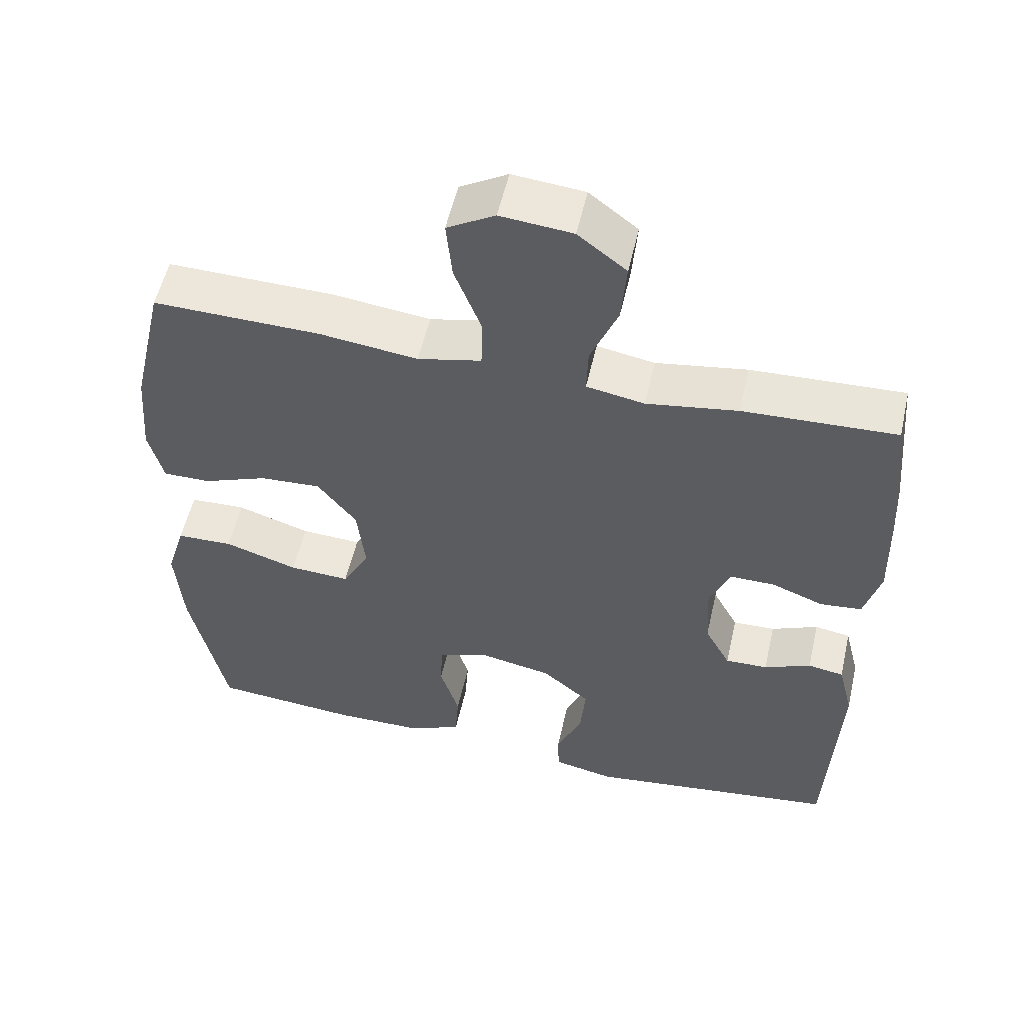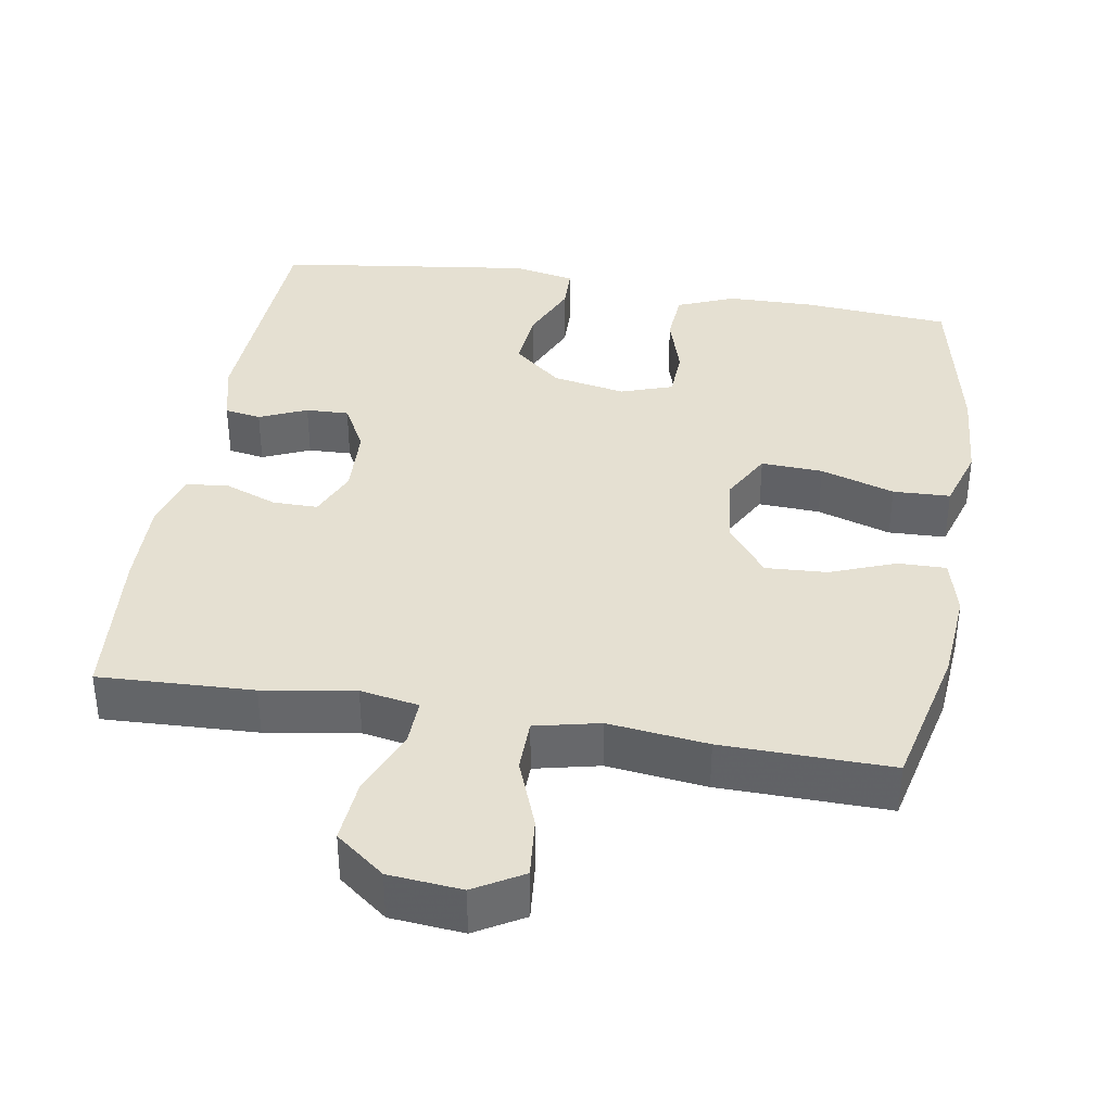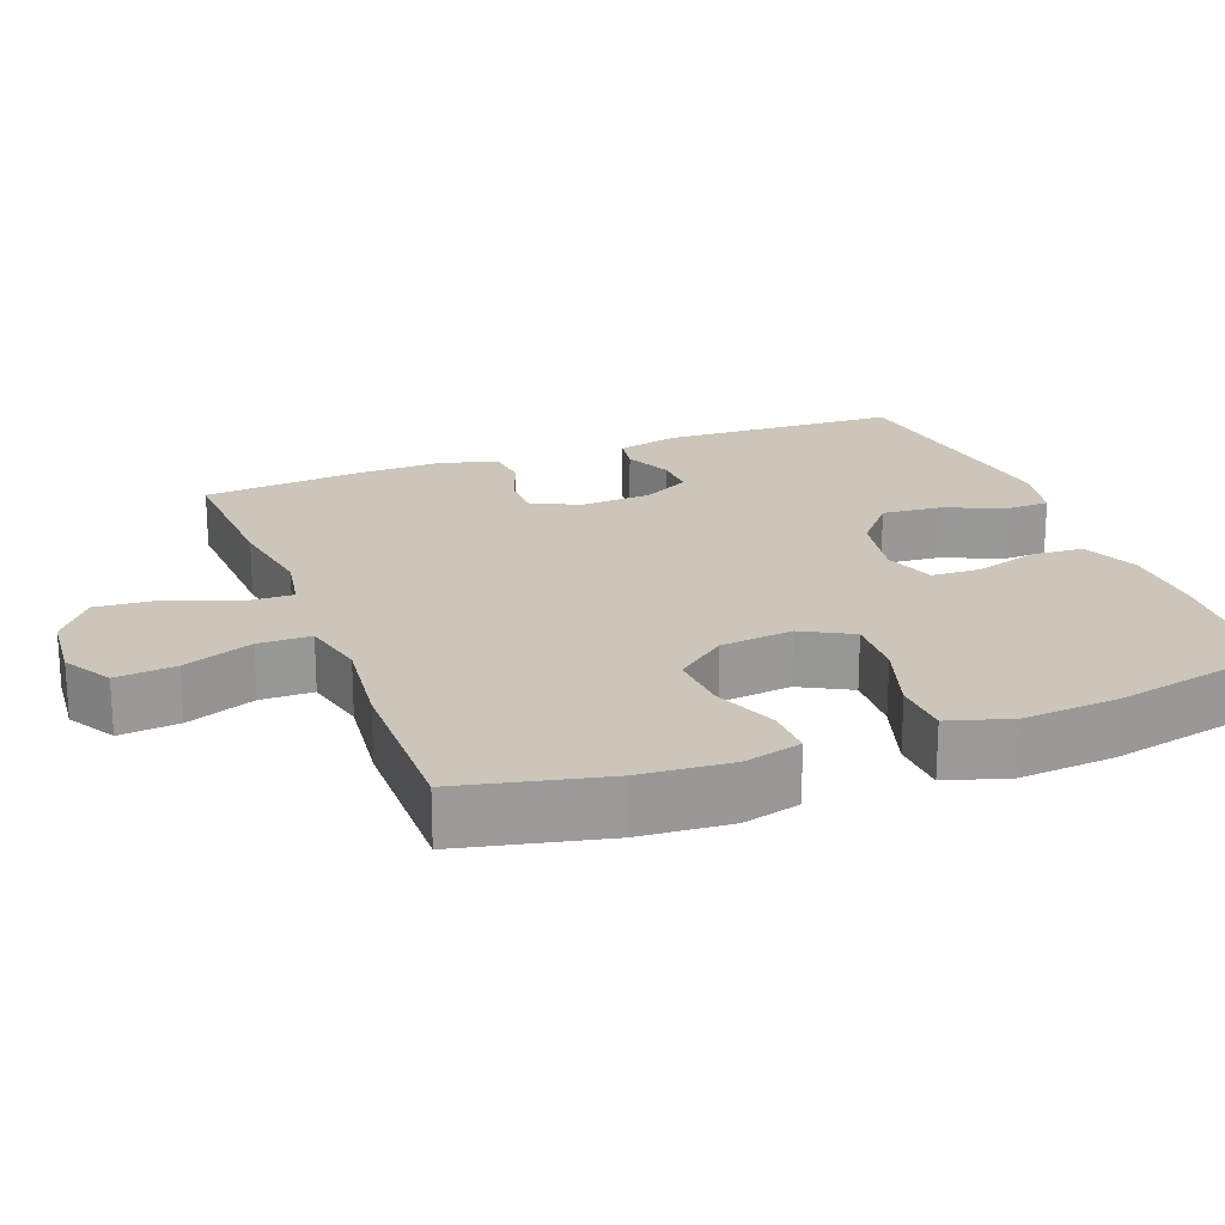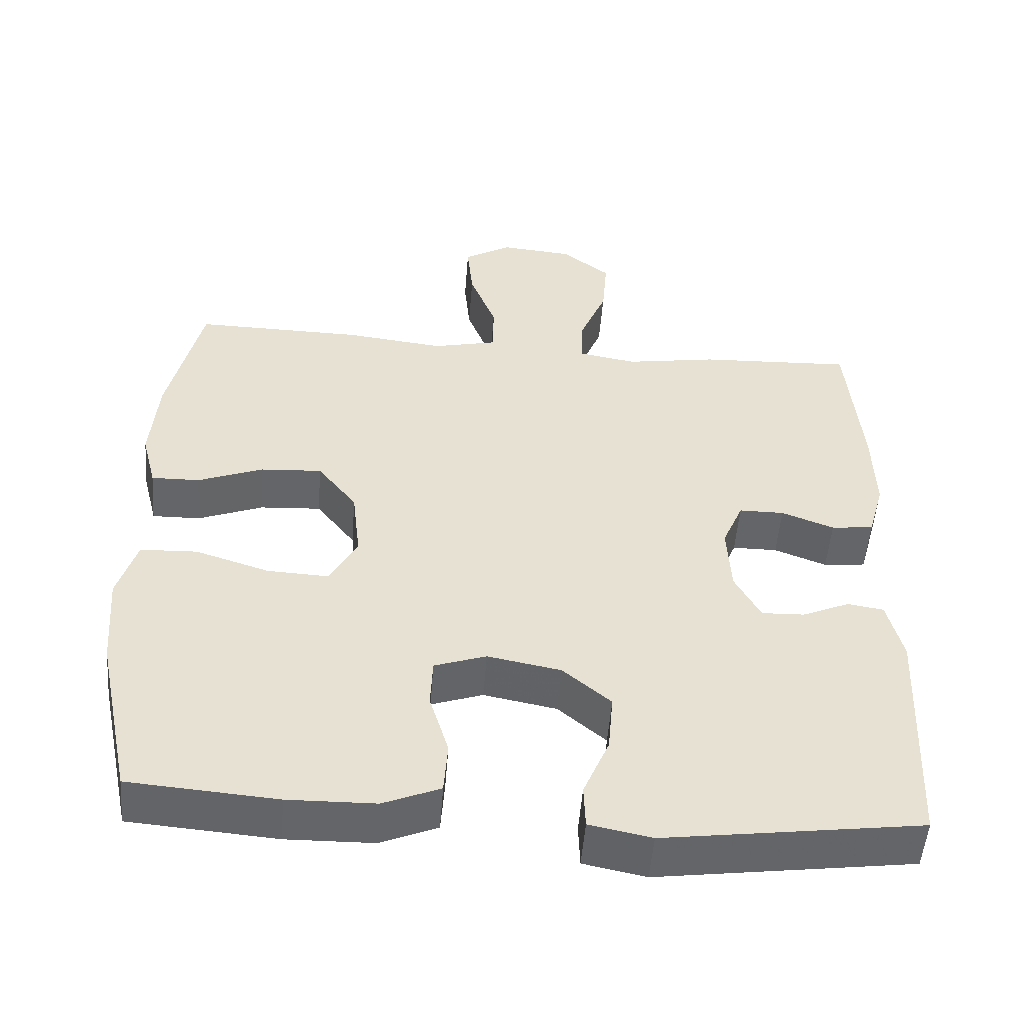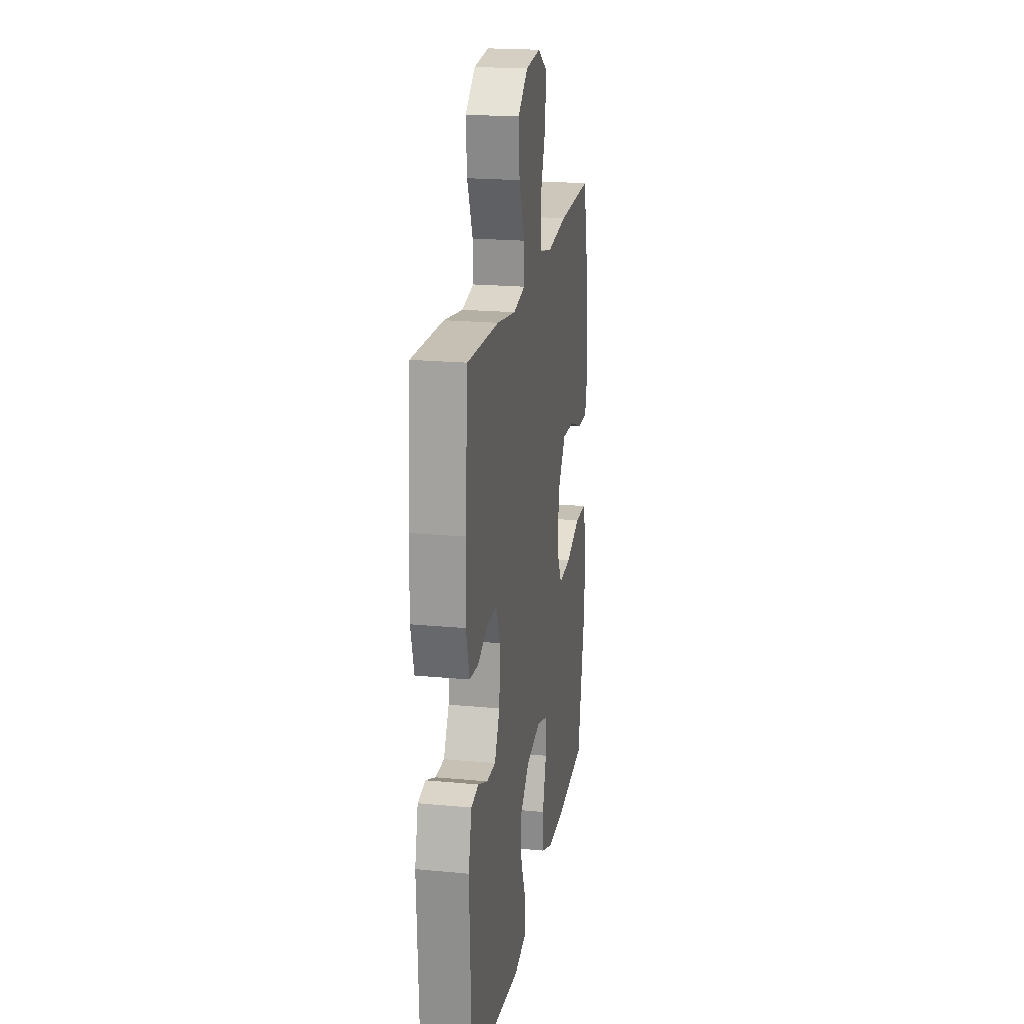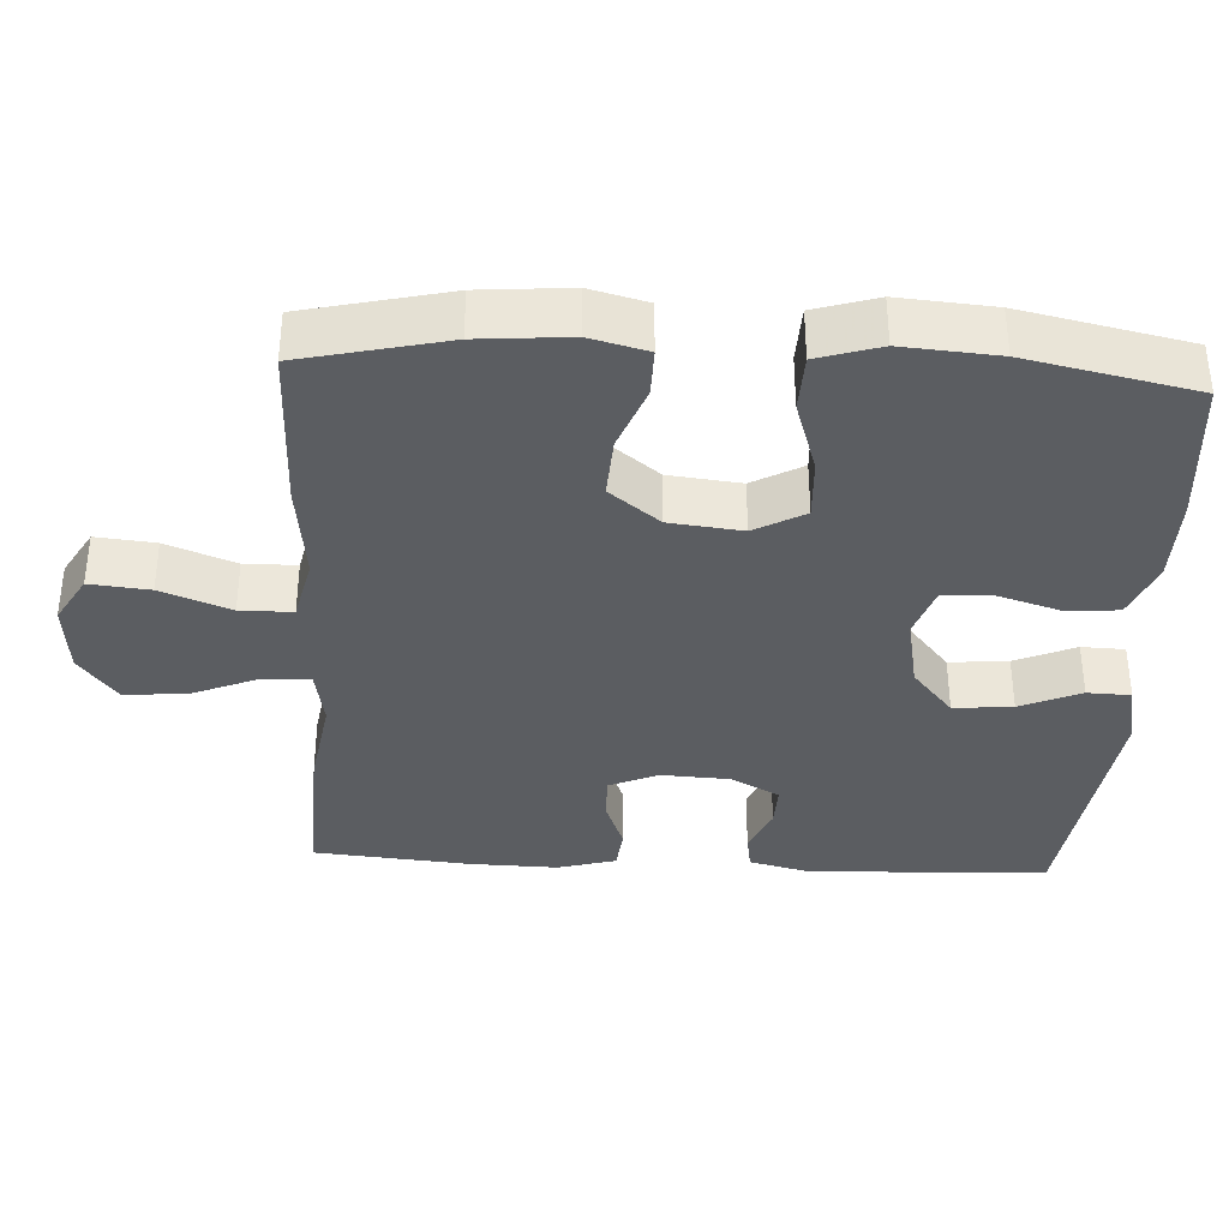
<metadata>
{"format":"obj","ext":"obj","renderer":"f3d","projection":"perspective","resolution":1024,"background":"white","views":[{"elev":54.8,"azim":-167.2,"up":"+Z"},{"elev":37.7,"azim":9.6,"up":"+Y"},{"elev":20.9,"azim":69.0,"up":"+Y"},{"elev":-51.5,"azim":175.6,"up":"+Z"},{"elev":20.5,"azim":-80.3,"up":"+Z"},{"elev":-36.2,"azim":87.0,"up":"+Y"}]}
</metadata>
<code>
v 0.5 0.07 0.5
v 0.545 0.07 0.304
v 0.555 0.07 0.181
v 0.535 0.07 0.103
v 0.47 0.07 0.104
v 0.382 0.07 0.138
v 0.299 0.07 0.143
v 0.246 0.07 0.075
v 0.235 0.07 -0.023
v 0.272 0.07 -0.091
v 0.355 0.07 -0.087
v 0.455 0.07 -0.055
v 0.532 0.07 -0.058
v 0.558 0.07 -0.143
v 0.548 0.07 -0.272
v 0.5 0.07 -0.5
v 0.301 0.07 -0.516
v 0.183 0.07 -0.514
v 0.106 0.07 -0.482
v 0.101 0.07 -0.411
v 0.127 0.07 -0.326
v 0.124 0.07 -0.259
v 0.054 0.07 -0.235
v -0.045 0.07 -0.254
v -0.11 0.07 -0.309
v -0.103 0.07 -0.389
v -0.068 0.07 -0.471
v -0.07 0.07 -0.53
v -0.154 0.07 -0.547
v -0.5 0.07 -0.5
v -0.515 0.07 -0.177
v -0.494 0.07 -0.093
v -0.445 0.07 -0.085
v -0.381 0.07 -0.113
v -0.323 0.07 -0.115
v -0.288 0.07 -0.05
v -0.283 0.07 0.044
v -0.311 0.07 0.11
v -0.372 0.07 0.11
v -0.443 0.07 0.083
v -0.5 0.07 0.089
v -0.522 0.07 0.168
v -0.519 0.07 0.287
v -0.5 0.07 0.5
v -0.292 0.07 0.491
v -0.168 0.07 0.471
v -0.089 0.07 0.485
v -0.091 0.07 0.549
v -0.128 0.07 0.639
v -0.135 0.07 0.724
v -0.069 0.07 0.775
v 0.029 0.07 0.784
v 0.094 0.07 0.746
v 0.086 0.07 0.665
v 0.05 0.07 0.571
v 0.051 0.07 0.5
v 0.138 0.07 0.48
v 0.272 0.07 0.496
v 0.5 0 0.5
v 0.545 0 0.304
v 0.555 0 0.181
v 0.535 0 0.103
v 0.47 0 0.104
v 0.382 0 0.138
v 0.299 0 0.143
v 0.246 0 0.075
v 0.235 0 -0.023
v 0.272 0 -0.091
v 0.355 0 -0.087
v 0.455 0 -0.055
v 0.532 0 -0.058
v 0.558 0 -0.143
v 0.548 0 -0.272
v 0.5 0 -0.5
v 0.301 0 -0.516
v 0.183 0 -0.514
v 0.106 0 -0.482
v 0.101 0 -0.411
v 0.127 0 -0.326
v 0.124 0 -0.259
v 0.054 0 -0.235
v -0.045 0 -0.254
v -0.11 0 -0.309
v -0.103 0 -0.389
v -0.068 0 -0.471
v -0.07 0 -0.53
v -0.154 0 -0.547
v -0.5 0 -0.5
v -0.515 0 -0.177
v -0.494 0 -0.093
v -0.445 0 -0.085
v -0.381 0 -0.113
v -0.323 0 -0.115
v -0.288 0 -0.05
v -0.283 0 0.044
v -0.311 0 0.11
v -0.372 0 0.11
v -0.443 0 0.083
v -0.5 0 0.089
v -0.522 0 0.168
v -0.519 0 0.287
v -0.5 0 0.5
v -0.292 0 0.491
v -0.168 0 0.471
v -0.089 0 0.485
v -0.091 0 0.549
v -0.128 0 0.639
v -0.135 0 0.724
v -0.069 0 0.775
v 0.029 0 0.784
v 0.094 0 0.746
v 0.086 0 0.665
v 0.05 0 0.571
v 0.051 0 0.5
v 0.138 0 0.48
v 0.272 0 0.496
f 4 5 6
f 3 4 6
f 2 3 6
f 1 2 6
f 58 1 6
f 57 58 6
f 56 57 6 7
f 53 54 55
f 52 53 55
f 51 52 55
f 50 51 55
f 49 50 55
f 48 49 55
f 47 48 55 56
f 56 7 8
f 47 56 8
f 46 47 8
f 44 45 46
f 43 44 46
f 42 43 46
f 41 42 46
f 40 41 46
f 39 40 46
f 38 39 46
f 46 8 9
f 38 46 9
f 37 38 9
f 32 33 34
f 31 32 34
f 30 31 34
f 29 30 34
f 28 29 34
f 27 28 34
f 26 27 34
f 25 26 34 35
f 24 25 35 36
f 19 20 21
f 18 19 21
f 17 18 21
f 16 17 21
f 15 16 21
f 14 15 21
f 13 14 21
f 12 13 21
f 11 12 21
f 10 11 21 22
f 37 9 10
f 36 37 10
f 24 36 10
f 23 24 10
f 10 22 23
f 64 63 62
f 64 62 61
f 64 61 60
f 64 60 59
f 64 59 116
f 64 116 115
f 65 64 115 114
f 113 112 111
f 113 111 110
f 113 110 109
f 113 109 108
f 113 108 107
f 113 107 106
f 114 113 106 105
f 66 65 114
f 66 114 105
f 66 105 104
f 104 103 102
f 104 102 101
f 104 101 100
f 104 100 99
f 104 99 98
f 104 98 97
f 104 97 96
f 67 66 104
f 67 104 96
f 67 96 95
f 92 91 90
f 92 90 89
f 92 89 88
f 92 88 87
f 92 87 86
f 92 86 85
f 92 85 84
f 93 92 84 83
f 94 93 83 82
f 79 78 77
f 79 77 76
f 79 76 75
f 79 75 74
f 79 74 73
f 79 73 72
f 79 72 71
f 79 71 70
f 79 70 69
f 80 79 69 68
f 68 67 95
f 68 95 94
f 68 94 82
f 68 82 81
f 81 80 68
f 1 59 60 2
f 2 60 61 3
f 3 61 62 4
f 4 62 63 5
f 5 63 64 6
f 6 64 65 7
f 7 65 66 8
f 8 66 67 9
f 9 67 68 10
f 10 68 69 11
f 11 69 70 12
f 12 70 71 13
f 13 71 72 14
f 14 72 73 15
f 15 73 74 16
f 16 74 75 17
f 17 75 76 18
f 18 76 77 19
f 19 77 78 20
f 20 78 79 21
f 21 79 80 22
f 22 80 81 23
f 23 81 82 24
f 24 82 83 25
f 25 83 84 26
f 26 84 85 27
f 27 85 86 28
f 28 86 87 29
f 29 87 88 30
f 30 88 89 31
f 31 89 90 32
f 32 90 91 33
f 33 91 92 34
f 34 92 93 35
f 35 93 94 36
f 36 94 95 37
f 37 95 96 38
f 38 96 97 39
f 39 97 98 40
f 40 98 99 41
f 41 99 100 42
f 42 100 101 43
f 43 101 102 44
f 44 102 103 45
f 45 103 104 46
f 46 104 105 47
f 47 105 106 48
f 48 106 107 49
f 49 107 108 50
f 50 108 109 51
f 51 109 110 52
f 52 110 111 53
f 53 111 112 54
f 54 112 113 55
f 55 113 114 56
f 56 114 115 57
f 57 115 116 58
f 58 116 59 1

</code>
